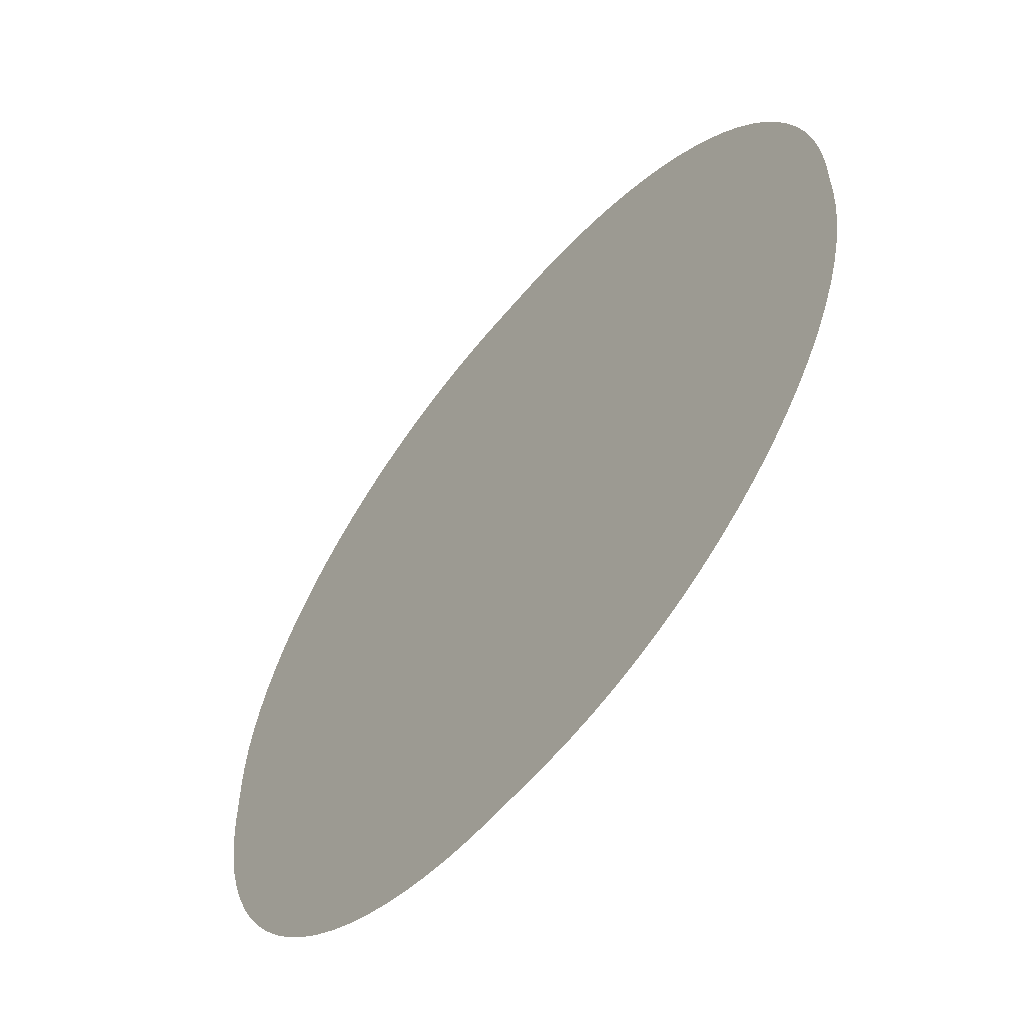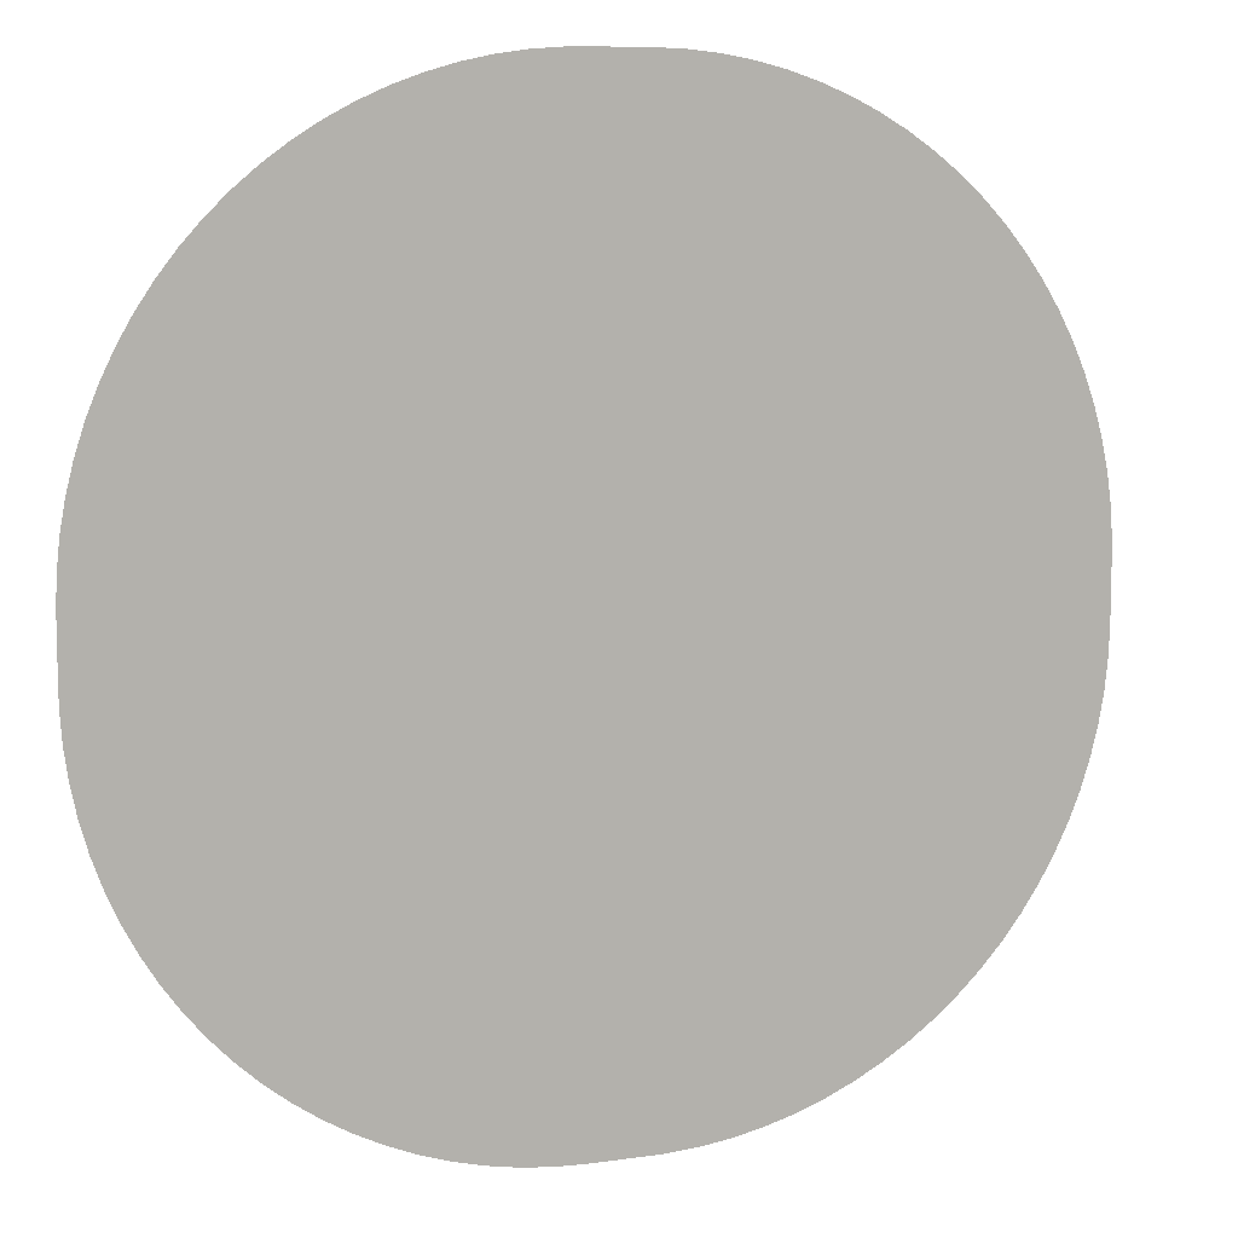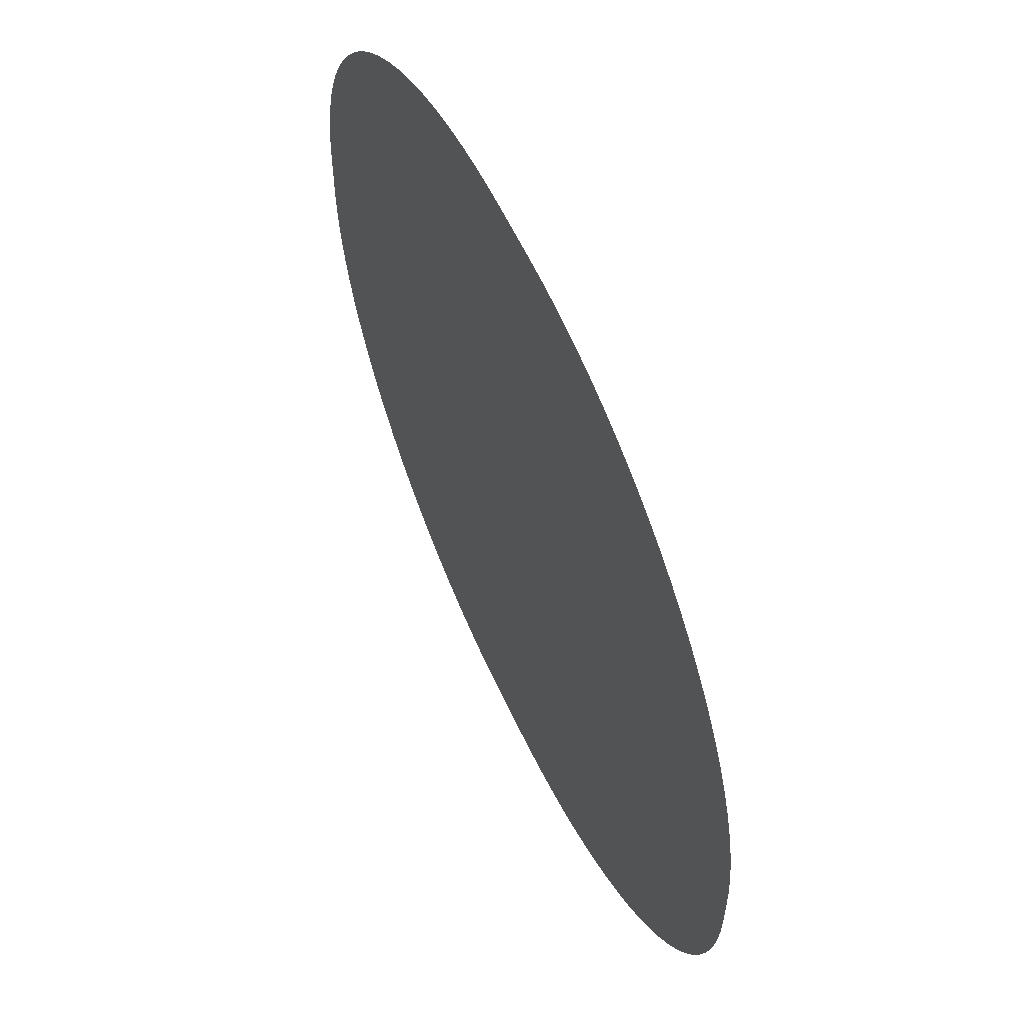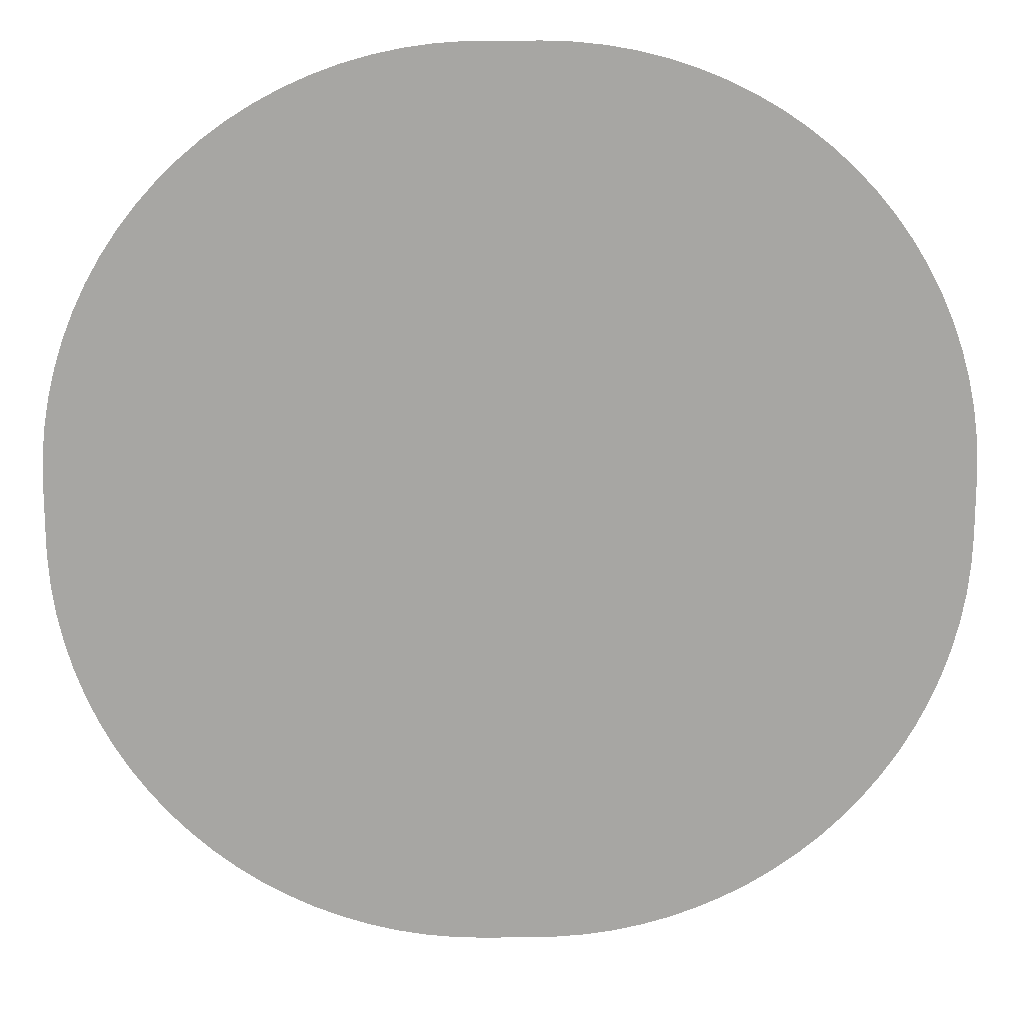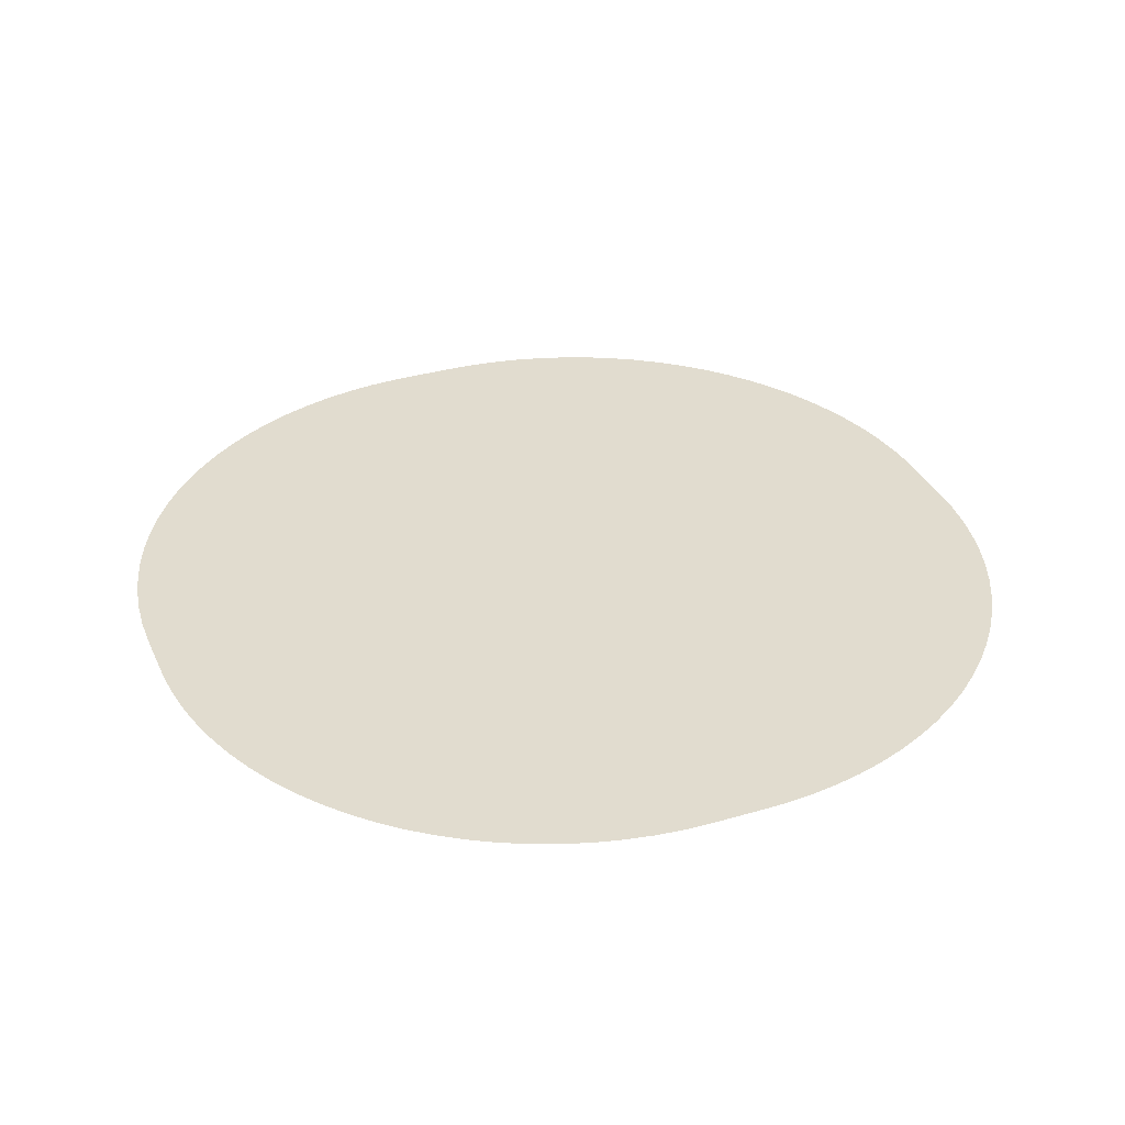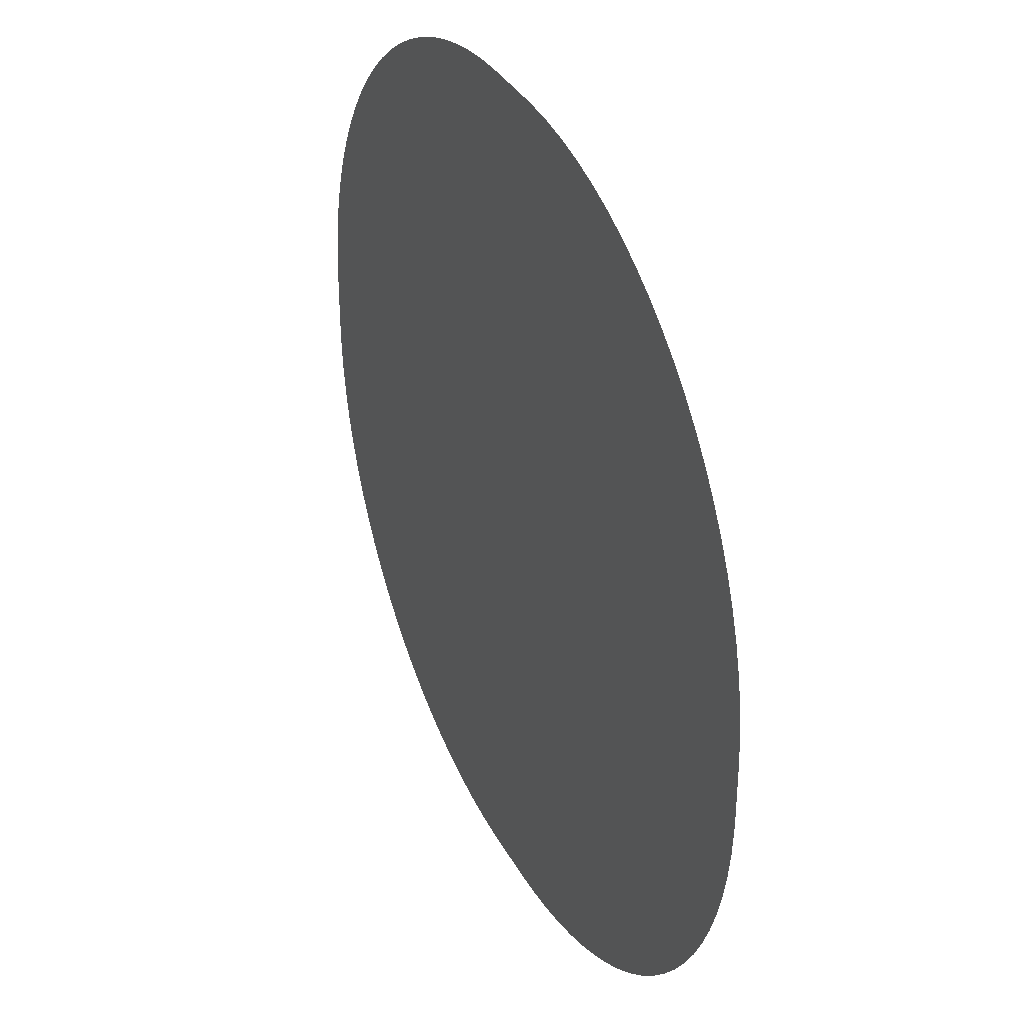
<metadata>
{"format":"obj","ext":"obj","renderer":"f3d","projection":"perspective","resolution":1024,"background":"white","views":[{"elev":-59.0,"azim":-129.1,"up":"+Z"},{"elev":8.8,"azim":158.8,"up":"+Z"},{"elev":59.4,"azim":-114.7,"up":"+Z"},{"elev":16.1,"azim":178.6,"up":"+Z"},{"elev":34.2,"azim":-111.8,"up":"+Y"},{"elev":34.7,"azim":65.2,"up":"+Z"}]}
</metadata>
<code>
o R4_Circle.003
v -1.156 0 18.5
v -18.48 0 1.761
v -18.4 0 2.968
v -18.23 0 4.167
v -17.98 0 5.351
v -17.65 0 6.514
v -17.23 0 7.651
v -16.74 0 8.757
v -16.17 0 9.826
v -15.53 0 10.85
v -14.82 0 11.83
v -14.04 0 12.76
v -13.2 0 13.63
v -12.3 0 14.44
v -11.35 0 15.18
v -10.34 0 15.86
v -9.296 0 16.47
v -8.208 0 17
v -7.086 0 17.45
v -5.935 0 17.82
v -4.761 0 18.12
v -3.569 0 18.33
v -2.365 0 18.45
v -18.5 0 1.156
v 18.5 0 1.156
v 1.761 0 18.48
v 2.968 0 18.4
v 4.167 0 18.23
v 5.351 0 17.98
v 6.514 0 17.65
v 7.651 0 17.23
v 8.757 0 16.74
v 9.826 0 16.17
v 10.85 0 15.53
v 11.83 0 14.82
v 12.76 0 14.04
v 13.63 0 13.2
v 14.44 0 12.3
v 15.18 0 11.35
v 15.86 0 10.34
v 16.47 0 9.296
v 17 0 8.208
v 17.45 0 7.086
v 17.82 0 5.935
v 18.12 0 4.761
v 18.33 0 3.569
v 18.45 0 2.365
v 1.156 0 18.5
v 1.156 0 -18.5
v 18.48 0 -1.761
v 18.4 0 -2.968
v 18.23 0 -4.167
v 17.98 0 -5.351
v 17.65 0 -6.514
v 17.23 0 -7.651
v 16.74 0 -8.757
v 16.17 0 -9.826
v 15.53 0 -10.85
v 14.82 0 -11.83
v 14.04 0 -12.76
v 13.2 0 -13.63
v 12.3 0 -14.44
v 11.35 0 -15.18
v 10.34 0 -15.86
v 9.296 0 -16.47
v 8.208 0 -17
v 7.086 0 -17.45
v 5.935 0 -17.82
v 4.761 0 -18.12
v 3.569 0 -18.33
v 2.365 0 -18.45
v 18.5 0 -1.156
v -18.5 0 -1.156
v -1.761 0 -18.48
v -2.968 0 -18.4
v -4.167 0 -18.23
v -5.351 0 -17.98
v -6.514 0 -17.65
v -7.651 0 -17.23
v -8.757 0 -16.74
v -9.826 0 -16.17
v -10.85 0 -15.53
v -11.83 0 -14.82
v -12.76 0 -14.04
v -13.63 0 -13.2
v -14.44 0 -12.3
v -15.18 0 -11.35
v -15.86 0 -10.34
v -16.47 0 -9.296
v -17 0 -8.208
v -17.45 0 -7.086
v -17.82 0 -5.935
v -18.12 0 -4.761
v -18.33 0 -3.569
v -18.45 0 -2.365
v -1.156 0 -18.5
v 1.156 0.08 -6.936
v 6.932 0.08 -1.358
v 6.904 0.08 -1.76
v 6.848 0.08 -2.16
v 6.764 0.08 -2.554
v 6.653 0.08 -2.942
v 6.515 0.08 -3.321
v 6.351 0.08 -3.69
v 6.161 0.08 -4.046
v 5.948 0.08 -4.388
v 5.71 0.08 -4.714
v 5.451 0.08 -5.023
v 5.171 0.08 -5.314
v 4.871 0.08 -5.583
v 4.553 0.08 -5.832
v 4.219 0.08 -6.057
v 3.869 0.08 -6.259
v 3.507 0.08 -6.436
v 3.133 0.08 -6.587
v 2.749 0.08 -6.712
v 2.358 0.08 -6.809
v 1.96 0.08 -6.879
v 1.559 0.08 -6.922
v 6.936 0.08 -1.156
v 6.936 0.08 1.156
v 1.358 0.08 6.932
v 1.76 0.08 6.904
v 2.16 0.08 6.848
v 2.554 0.08 6.764
v 2.942 0.08 6.653
v 3.321 0.08 6.515
v 3.69 0.08 6.351
v 4.046 0.08 6.161
v 4.388 0.08 5.948
v 4.714 0.08 5.71
v 5.023 0.08 5.451
v 5.314 0.08 5.171
v 5.583 0.08 4.871
v 5.832 0.08 4.553
v 6.057 0.08 4.219
v 6.259 0.08 3.869
v 6.436 0.08 3.507
v 6.587 0.08 3.133
v 6.712 0.08 2.749
v 6.809 0.08 2.358
v 6.879 0.08 1.96
v 6.922 0.08 1.559
v 1.156 0.08 6.936
v -6.936 0.08 -1.156
v -1.358 0.08 -6.932
v -1.76 0.08 -6.904
v -2.16 0.08 -6.848
v -2.554 0.08 -6.764
v -2.942 0.08 -6.653
v -3.321 0.08 -6.515
v -3.69 0.08 -6.351
v -4.046 0.08 -6.161
v -4.388 0.08 -5.948
v -4.714 0.08 -5.71
v -5.023 0.08 -5.451
v -5.314 0.08 -5.171
v -5.583 0.08 -4.871
v -5.832 0.08 -4.553
v -6.057 0.08 -4.219
v -6.259 0.08 -3.869
v -6.436 0.08 -3.507
v -6.587 0.08 -3.133
v -6.712 0.08 -2.749
v -6.809 0.08 -2.358
v -6.879 0.08 -1.96
v -6.922 0.08 -1.559
v -1.156 0.08 -6.936
v -1.156 0.08 6.936
v -6.932 0.08 1.358
v -6.904 0.08 1.76
v -6.848 0.08 2.16
v -6.764 0.08 2.554
v -6.653 0.08 2.942
v -6.515 0.08 3.321
v -6.351 0.08 3.69
v -6.161 0.08 4.046
v -5.948 0.08 4.388
v -5.71 0.08 4.714
v -5.451 0.08 5.023
v -5.171 0.08 5.314
v -4.871 0.08 5.583
v -4.553 0.08 5.832
v -4.219 0.08 6.057
v -3.869 0.08 6.259
v -3.507 0.08 6.436
v -3.133 0.08 6.587
v -2.749 0.08 6.712
v -2.358 0.08 6.809
v -1.96 0.08 6.879
v -1.559 0.08 6.922
v -6.936 0.08 1.156
v -1.156 0.04 12.72
v -12.71 0.04 1.559
v -12.65 0.04 2.364
v -12.54 0.04 3.163
v -12.37 0.04 3.952
v -12.15 0.04 4.728
v -11.87 0.04 5.486
v -11.55 0.04 6.223
v -11.17 0.04 6.936
v -10.74 0.04 7.62
v -10.26 0.04 8.273
v -9.746 0.04 8.891
v -9.186 0.04 9.471
v -8.586 0.04 10.01
v -7.95 0.04 10.51
v -7.281 0.04 10.96
v -6.583 0.04 11.36
v -5.858 0.04 11.72
v -5.109 0.04 12.02
v -4.342 0.04 12.27
v -3.559 0.04 12.46
v -2.765 0.04 12.6
v -1.962 0.04 12.69
v -12.72 0.04 1.156
v -12.72 0.04 -1.156
v -1.559 0.04 -12.71
v -2.364 0.04 -12.65
v -3.163 0.04 -12.54
v -3.952 0.04 -12.37
v -4.728 0.04 -12.15
v -5.486 0.04 -11.87
v -6.223 0.04 -11.55
v -6.936 0.04 -11.17
v -7.62 0.04 -10.74
v -8.273 0.04 -10.26
v -8.891 0.04 -9.746
v -9.471 0.04 -9.186
v -10.01 0.04 -8.586
v -10.51 0.04 -7.95
v -10.96 0.04 -7.281
v -11.36 0.04 -6.583
v -11.72 0.04 -5.858
v -12.02 0.04 -5.109
v -12.27 0.04 -4.342
v -12.46 0.04 -3.559
v -12.6 0.04 -2.765
v -12.69 0.04 -1.962
v -1.156 0.04 -12.72
v 12.72 0.04 1.156
v 1.559 0.04 12.71
v 2.364 0.04 12.65
v 3.163 0.04 12.54
v 3.952 0.04 12.37
v 4.728 0.04 12.15
v 5.486 0.04 11.87
v 6.223 0.04 11.55
v 6.936 0.04 11.17
v 7.62 0.04 10.74
v 8.273 0.04 10.26
v 8.891 0.04 9.746
v 9.471 0.04 9.186
v 10.01 0.04 8.586
v 10.51 0.04 7.95
v 10.96 0.04 7.281
v 11.36 0.04 6.583
v 11.72 0.04 5.858
v 12.02 0.04 5.109
v 12.27 0.04 4.342
v 12.46 0.04 3.559
v 12.6 0.04 2.765
v 12.69 0.04 1.962
v 1.156 0.04 12.72
v 1.156 0.04 -12.72
v 12.71 0.04 -1.559
v 12.65 0.04 -2.364
v 12.54 0.04 -3.163
v 12.37 0.04 -3.952
v 12.15 0.04 -4.728
v 11.87 0.04 -5.486
v 11.55 0.04 -6.223
v 11.17 0.04 -6.936
v 10.74 0.04 -7.62
v 10.26 0.04 -8.273
v 9.746 0.04 -8.891
v 9.186 0.04 -9.471
v 8.586 0.04 -10.01
v 7.95 0.04 -10.51
v 7.281 0.04 -10.96
v 6.583 0.04 -11.36
v 5.858 0.04 -11.72
v 5.109 0.04 -12.02
v 4.342 0.04 -12.27
v 3.559 0.04 -12.46
v 2.765 0.04 -12.6
v 1.962 0.04 -12.69
v 12.72 0.04 -1.156
f 48 1 26
f 24 72 96
f 2 3 24
f 3 4 24
f 4 5 8
f 5 6 8
f 6 7 8
f 8 9 10
f 10 11 12
f 12 13 14
f 14 15 16
f 16 17 18
f 18 19 16
f 19 20 16
f 20 21 22
f 22 23 1
f 1 26 25
f 26 27 25
f 1 25 72
f 27 28 29
f 29 30 31
f 31 32 33
f 33 34 37
f 34 35 37
f 35 36 37
f 37 38 39
f 39 40 37
f 40 41 37
f 41 42 45
f 42 43 45
f 43 44 45
f 45 46 47
f 47 25 33
f 33 25 29
f 72 50 51
f 51 52 53
f 53 54 55
f 55 56 57
f 57 58 59
f 59 60 57
f 60 61 57
f 61 62 63
f 63 64 61
f 64 65 61
f 65 66 69
f 66 67 69
f 67 68 69
f 69 70 71
f 71 49 72
f 49 96 72
f 96 74 75
f 75 76 77
f 77 78 79
f 79 80 81
f 81 82 85
f 82 83 85
f 83 84 85
f 85 86 89
f 86 87 89
f 87 88 89
f 89 90 91
f 91 92 93
f 93 94 95
f 95 73 81
f 73 24 96
f 81 73 96
f 8 10 12
f 12 14 16
f 20 22 16
f 22 1 16
f 27 29 25
f 29 31 33
f 45 47 33
f 72 51 53
f 53 55 57
f 69 71 72
f 96 75 77
f 77 79 81
f 89 91 93
f 93 95 81
f 24 4 8
f 8 12 24
f 12 16 24
f 33 37 41
f 41 45 33
f 72 53 65
f 53 57 65
f 57 61 65
f 65 69 72
f 96 77 81
f 81 85 89
f 89 93 81
f 16 1 24
f 24 1 72
f 170 178 186
f 194 202 210
f 98 99 102
f 99 100 102
f 100 101 102
f 102 103 104
f 104 105 102
f 105 106 102
f 106 107 108
f 108 109 110
f 110 111 114
f 111 112 114
f 112 113 114
f 114 115 118
f 115 116 118
f 116 117 118
f 118 119 97
f 97 168 144
f 168 146 145
f 97 144 120
f 146 147 150
f 147 148 150
f 148 149 150
f 150 151 152
f 152 153 154
f 154 155 156
f 156 157 158
f 158 159 160
f 160 161 162
f 162 163 166
f 163 164 166
f 164 165 166
f 166 167 145
f 145 192 168
f 192 170 169
f 170 171 172
f 172 173 174
f 174 175 178
f 175 176 178
f 176 177 178
f 178 179 182
f 179 180 182
f 180 181 182
f 182 183 184
f 184 185 182
f 185 186 182
f 186 187 190
f 187 188 190
f 188 189 190
f 190 191 169
f 169 144 168
f 144 122 121
f 169 168 192
f 122 123 124
f 124 125 126
f 126 127 130
f 127 128 130
f 128 129 130
f 130 131 134
f 131 132 134
f 132 133 134
f 134 135 136
f 136 137 134
f 137 138 134
f 138 139 142
f 139 140 142
f 140 141 142
f 142 143 121
f 121 120 144
f 120 98 97
f 106 108 114
f 108 110 114
f 118 97 98
f 150 152 154
f 154 156 158
f 158 160 154
f 160 162 154
f 166 145 146
f 170 172 178
f 172 174 178
f 190 169 170
f 122 124 130
f 124 126 130
f 142 121 122
f 98 102 114
f 102 106 114
f 114 118 98
f 146 150 154
f 162 166 154
f 154 166 146
f 178 182 186
f 186 190 170
f 130 134 138
f 138 142 130
f 130 142 122
f 194 195 196
f 196 197 198
f 198 199 202
f 199 200 202
f 200 201 202
f 202 203 204
f 204 205 206
f 206 207 208
f 208 209 206
f 209 210 206
f 210 211 214
f 211 212 214
f 212 213 214
f 214 215 193
f 193 264 240
f 264 242 241
f 193 240 216
f 242 243 244
f 244 245 246
f 246 247 250
f 247 248 250
f 248 249 250
f 250 251 252
f 252 253 254
f 254 255 256
f 256 257 258
f 258 259 262
f 259 260 262
f 260 261 262
f 262 263 241
f 241 288 264
f 288 266 265
f 266 267 270
f 267 268 270
f 268 269 270
f 270 271 274
f 271 272 274
f 272 273 274
f 274 275 276
f 276 277 278
f 278 279 282
f 279 280 282
f 280 281 282
f 282 283 286
f 283 284 286
f 284 285 286
f 286 287 265
f 265 240 264
f 240 218 217
f 265 264 288
f 218 219 222
f 219 220 222
f 220 221 222
f 222 223 226
f 223 224 226
f 224 225 226
f 226 227 228
f 228 229 226
f 229 230 226
f 230 231 232
f 232 233 230
f 233 234 230
f 234 235 238
f 235 236 238
f 236 237 238
f 238 239 217
f 217 216 240
f 216 194 193
f 194 196 202
f 196 198 202
f 202 204 210
f 204 206 210
f 214 193 194
f 242 244 250
f 244 246 250
f 250 252 258
f 252 254 258
f 254 256 258
f 262 241 250
f 250 241 242
f 274 276 282
f 276 278 282
f 286 265 266
f 238 217 226
f 226 217 218
f 210 214 194
f 258 262 250
f 266 270 282
f 270 274 282
f 282 286 266
f 218 222 226
f 226 230 234
f 234 238 226

</code>
